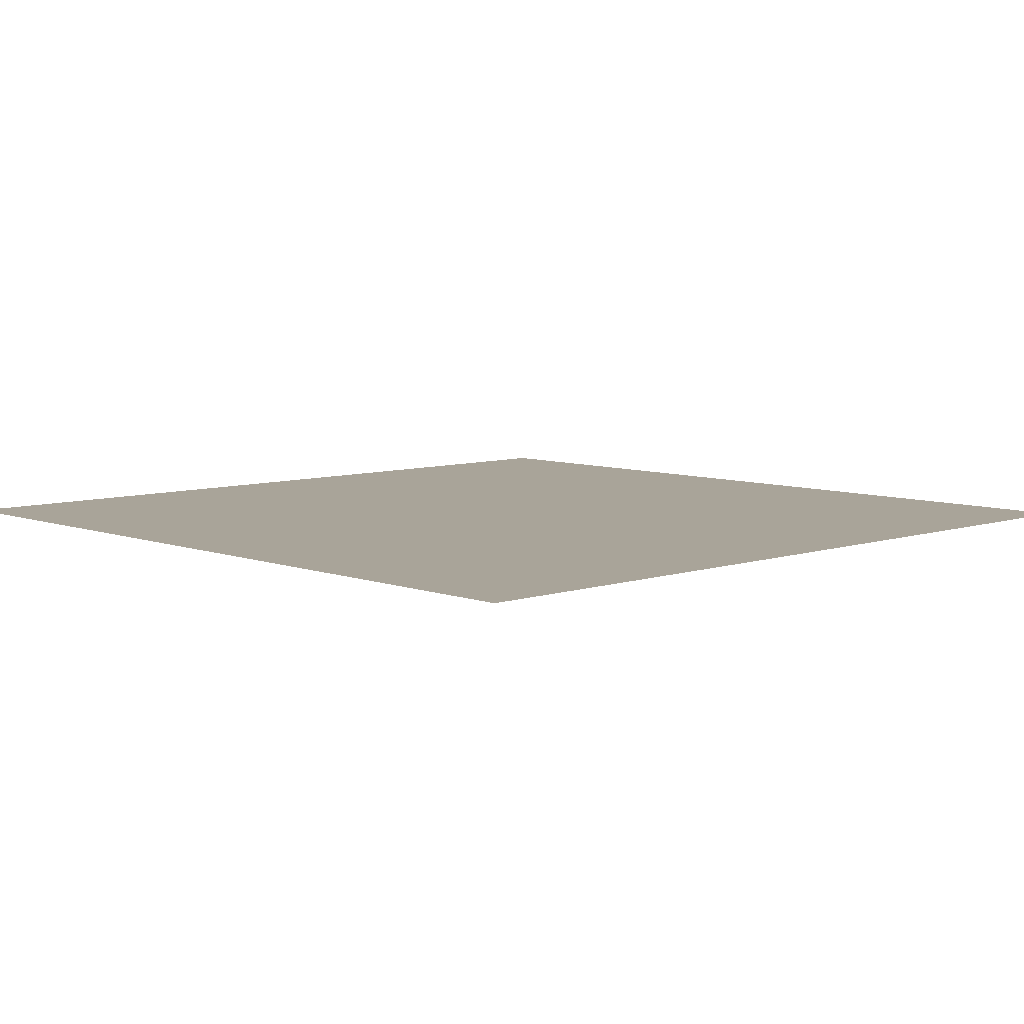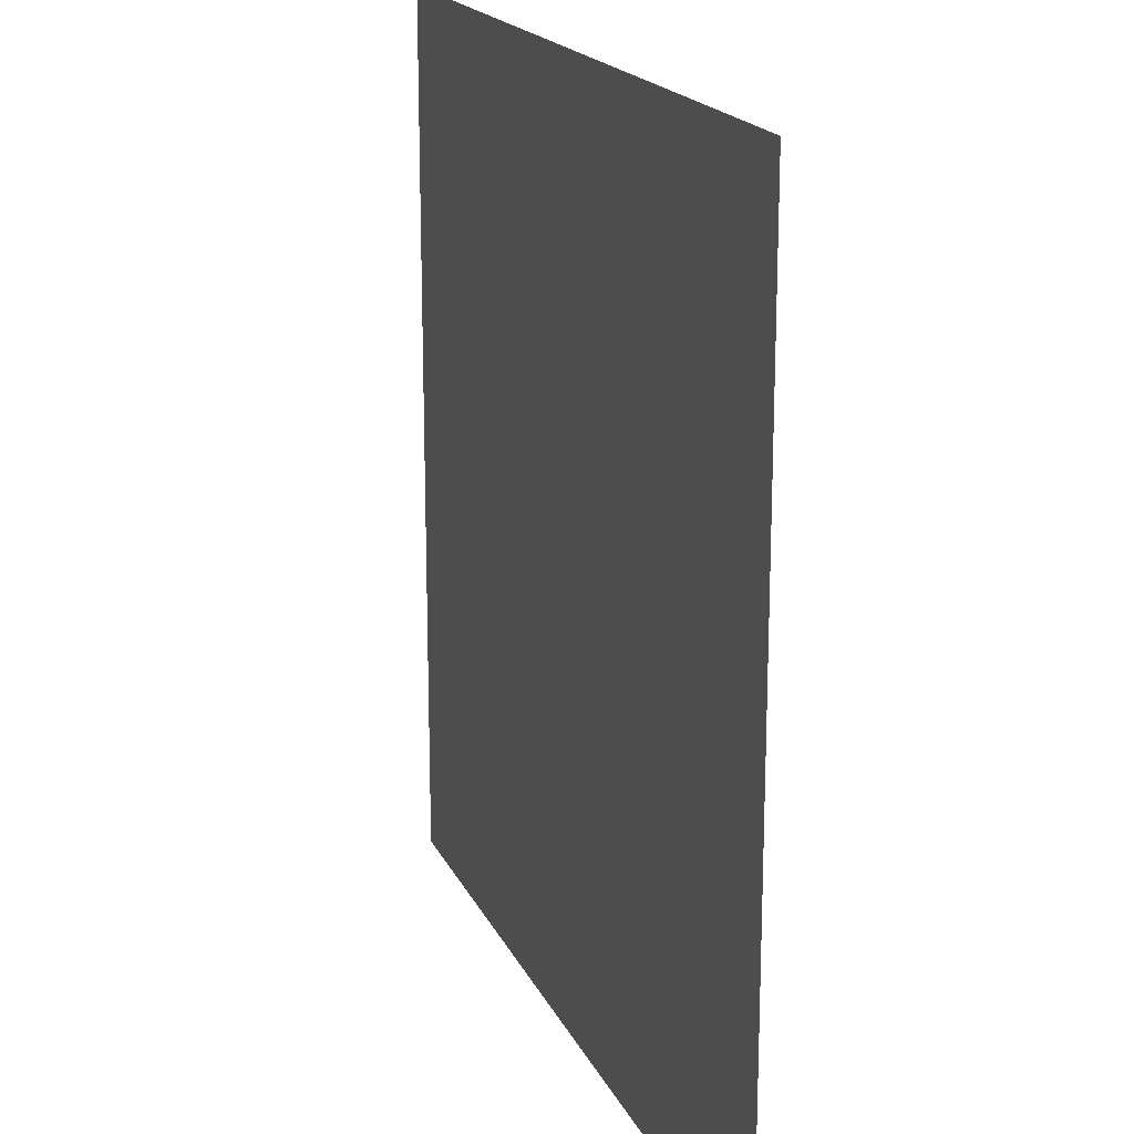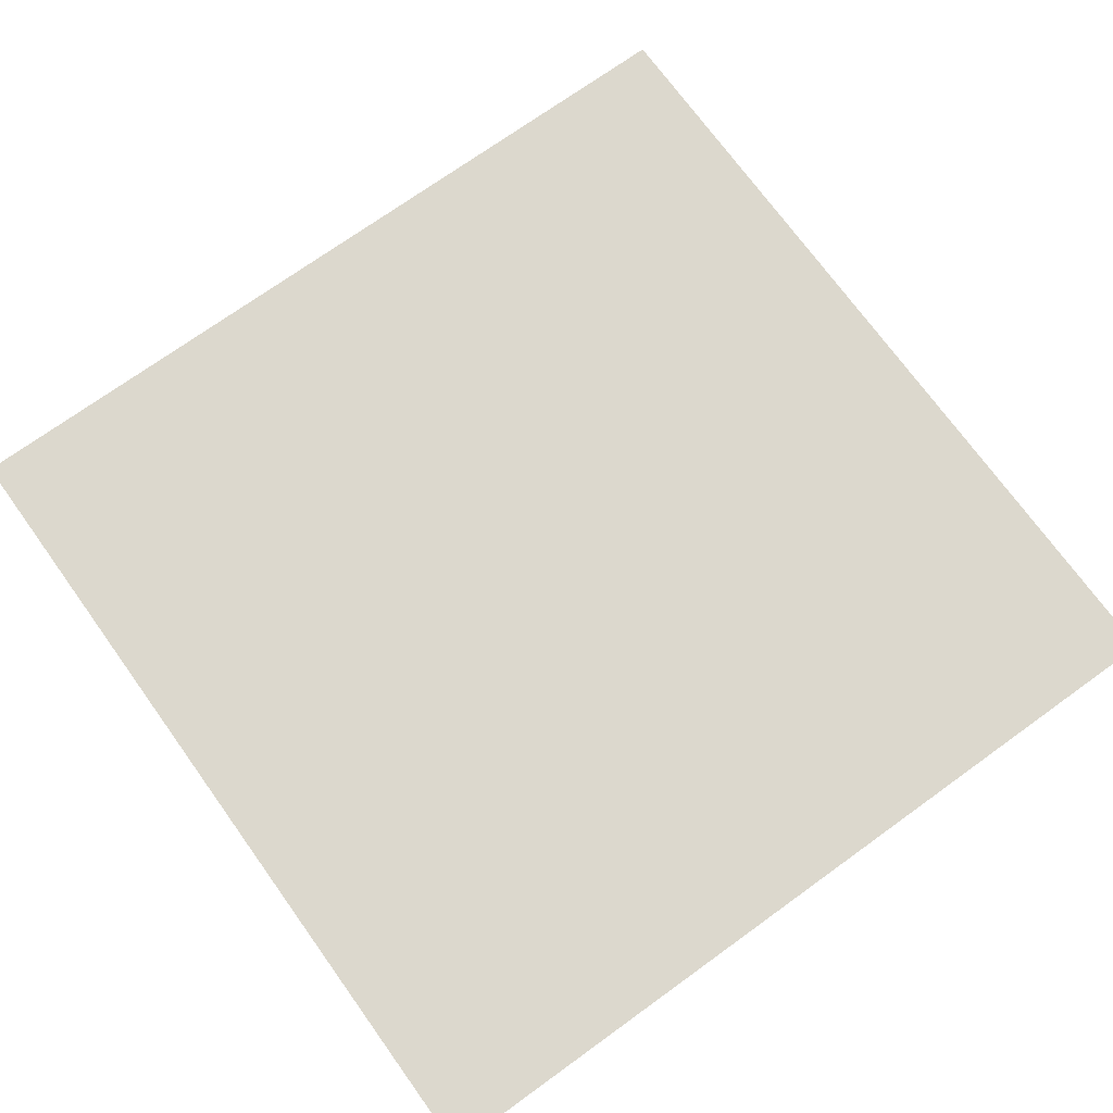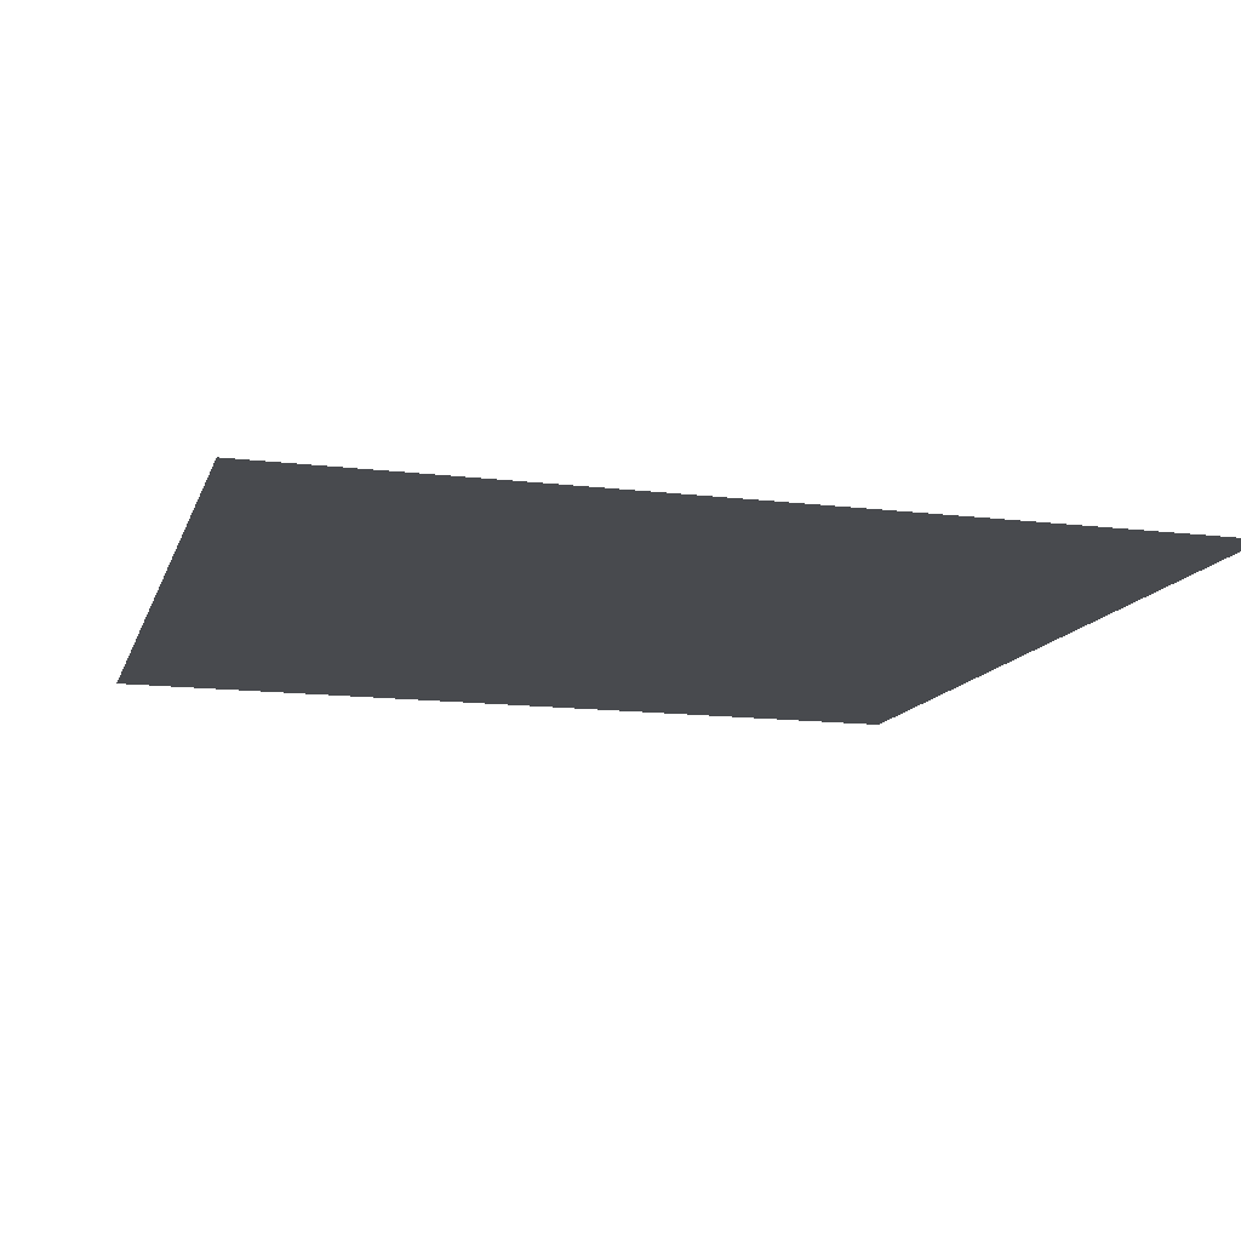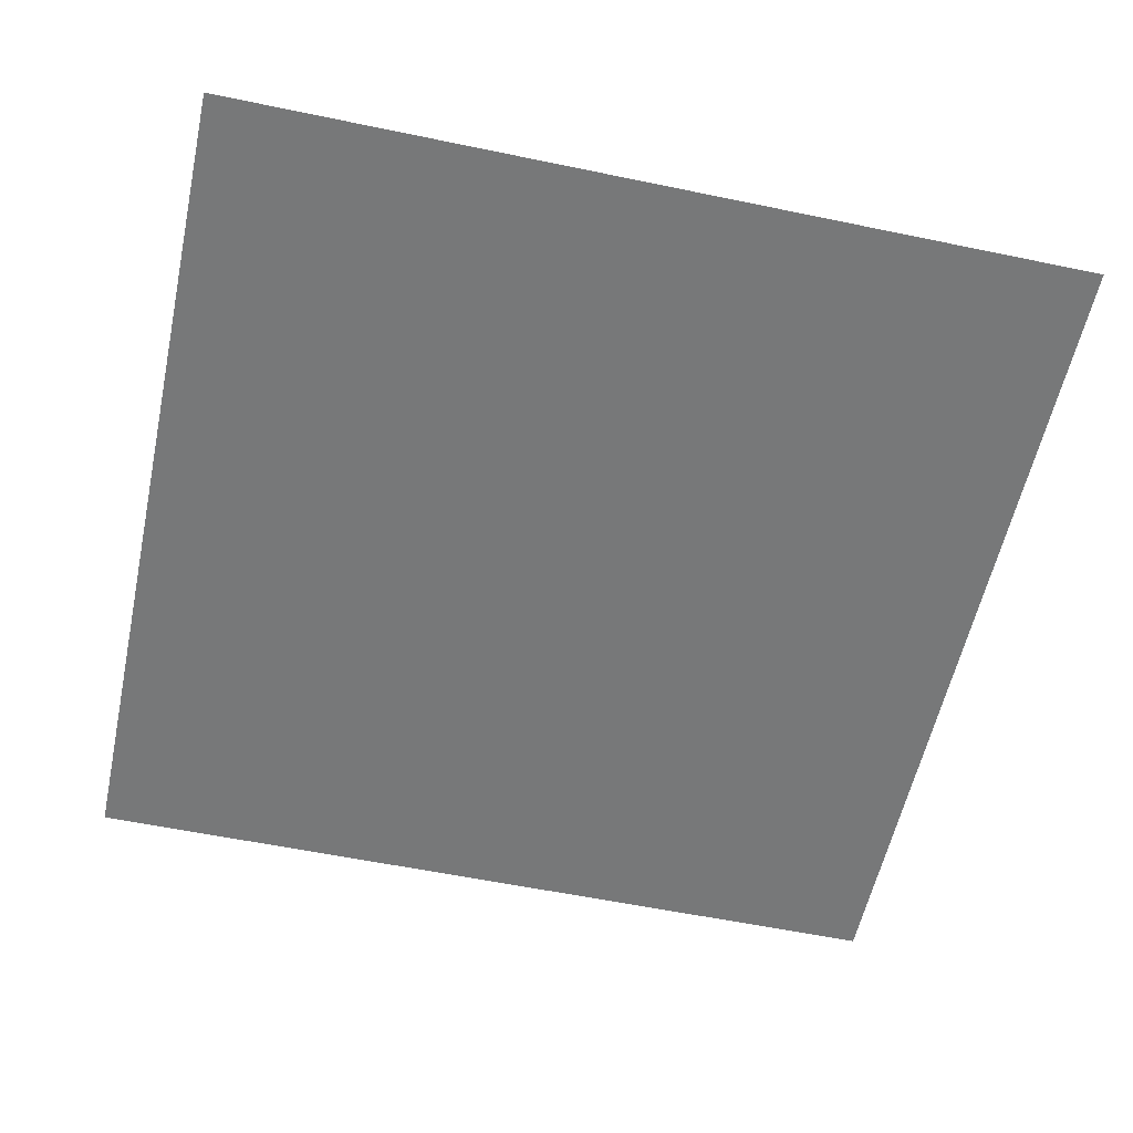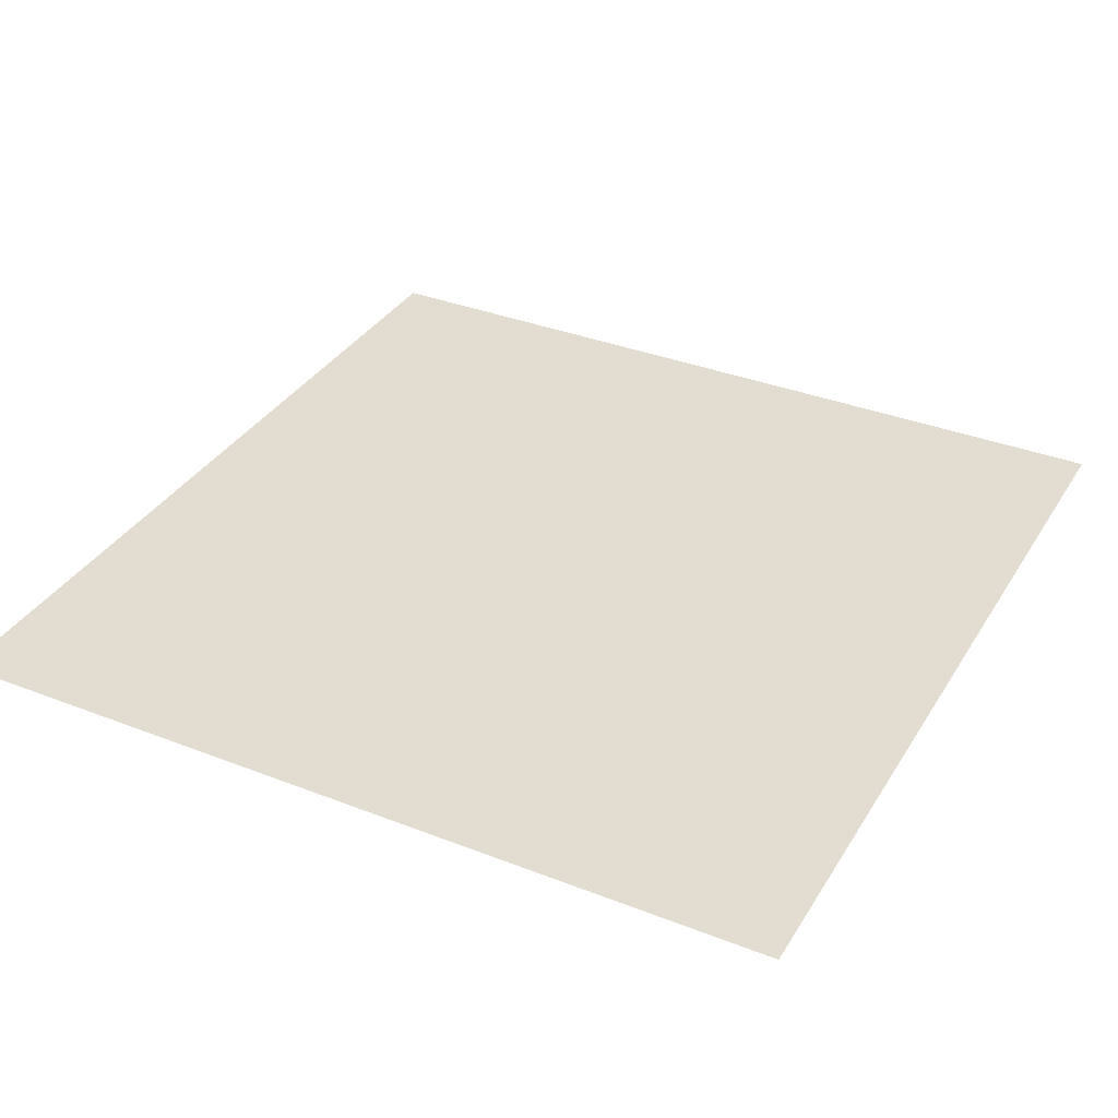
<metadata>
{"format":"obj","ext":"obj","renderer":"f3d","projection":"perspective","resolution":1024,"background":"white","views":[{"elev":7.3,"azim":136.4,"up":"+Z"},{"elev":18.4,"azim":-108.8,"up":"+Y"},{"elev":72.4,"azim":54.2,"up":"+Z"},{"elev":-13.0,"azim":-15.9,"up":"+Z"},{"elev":-57.4,"azim":-102.2,"up":"+Z"},{"elev":35.1,"azim":-62.5,"up":"+Z"}]}
</metadata>
<code>
v -2 -3 0
v -3 -3 0
v -3 -2 0
v -2 -2 0
g Cave_mesh_0033
f 1 2 3 4

</code>
